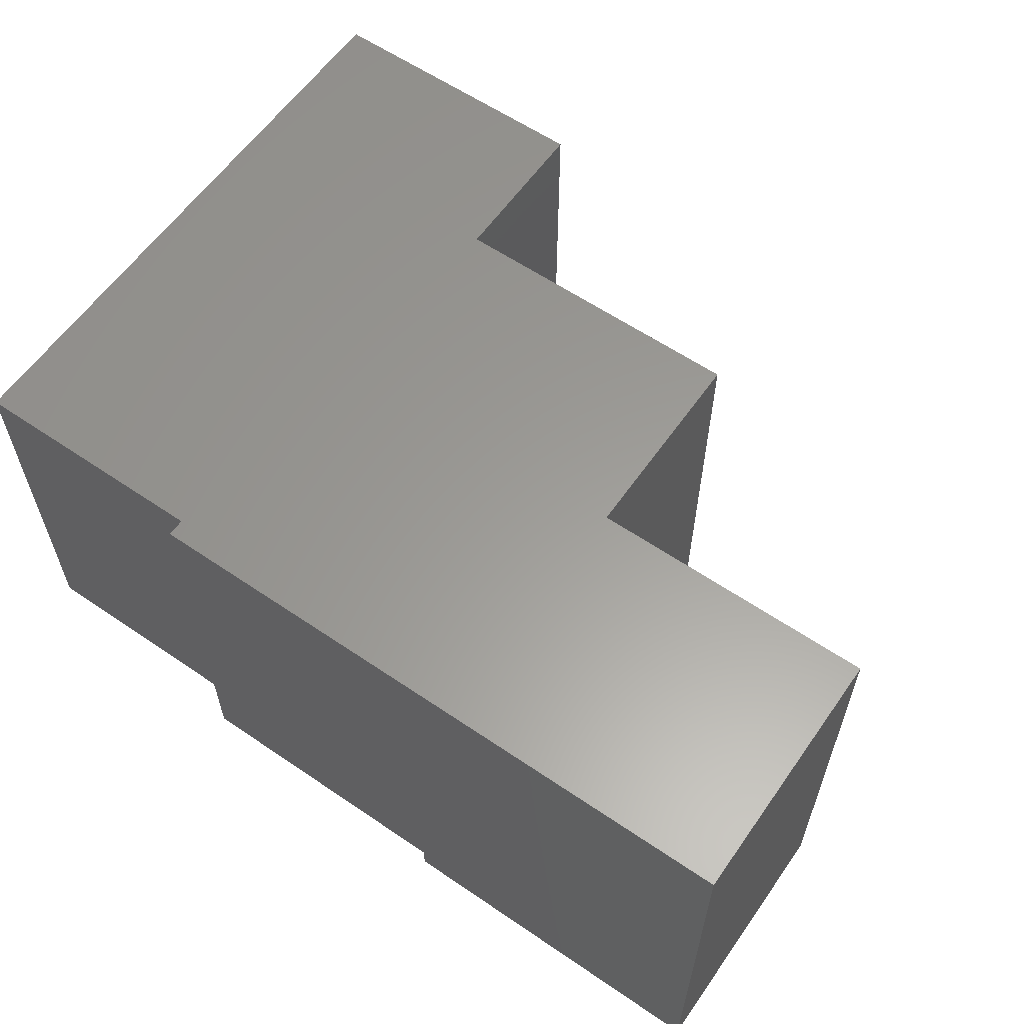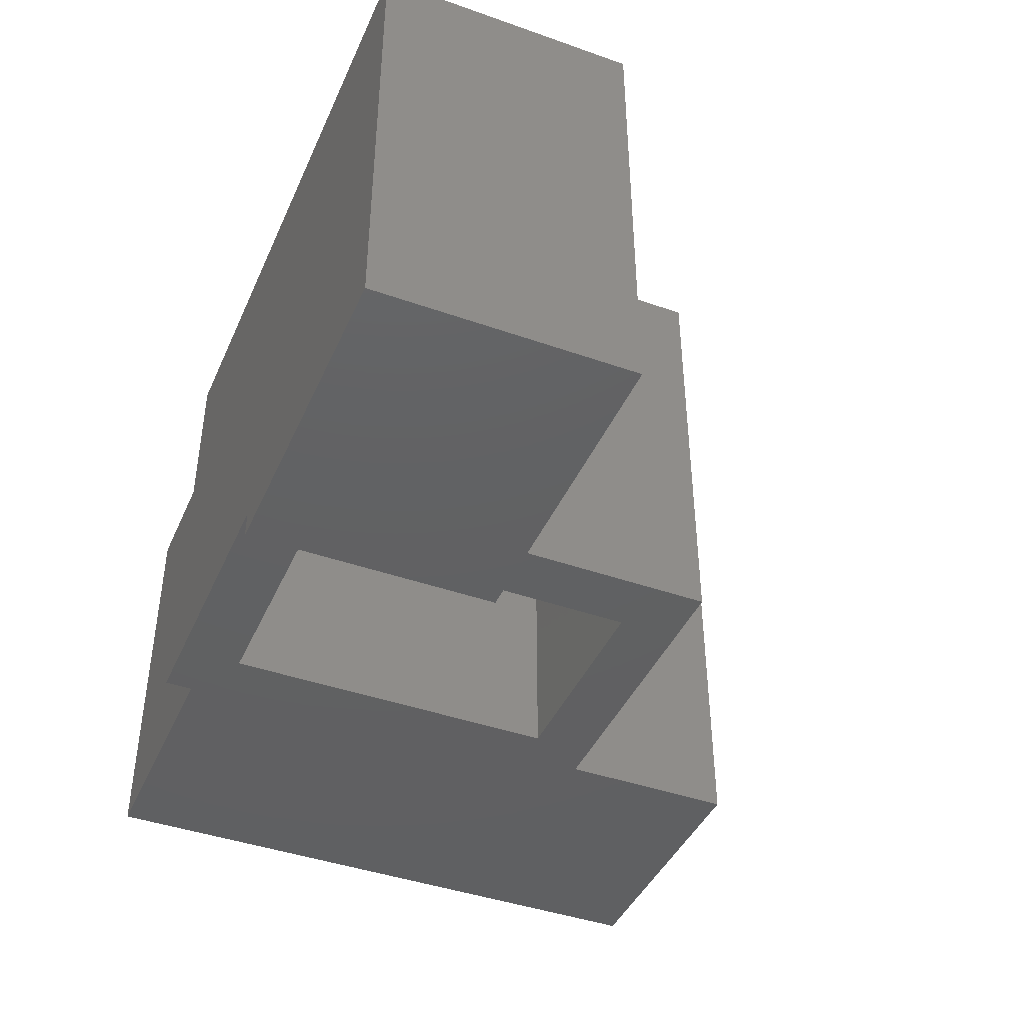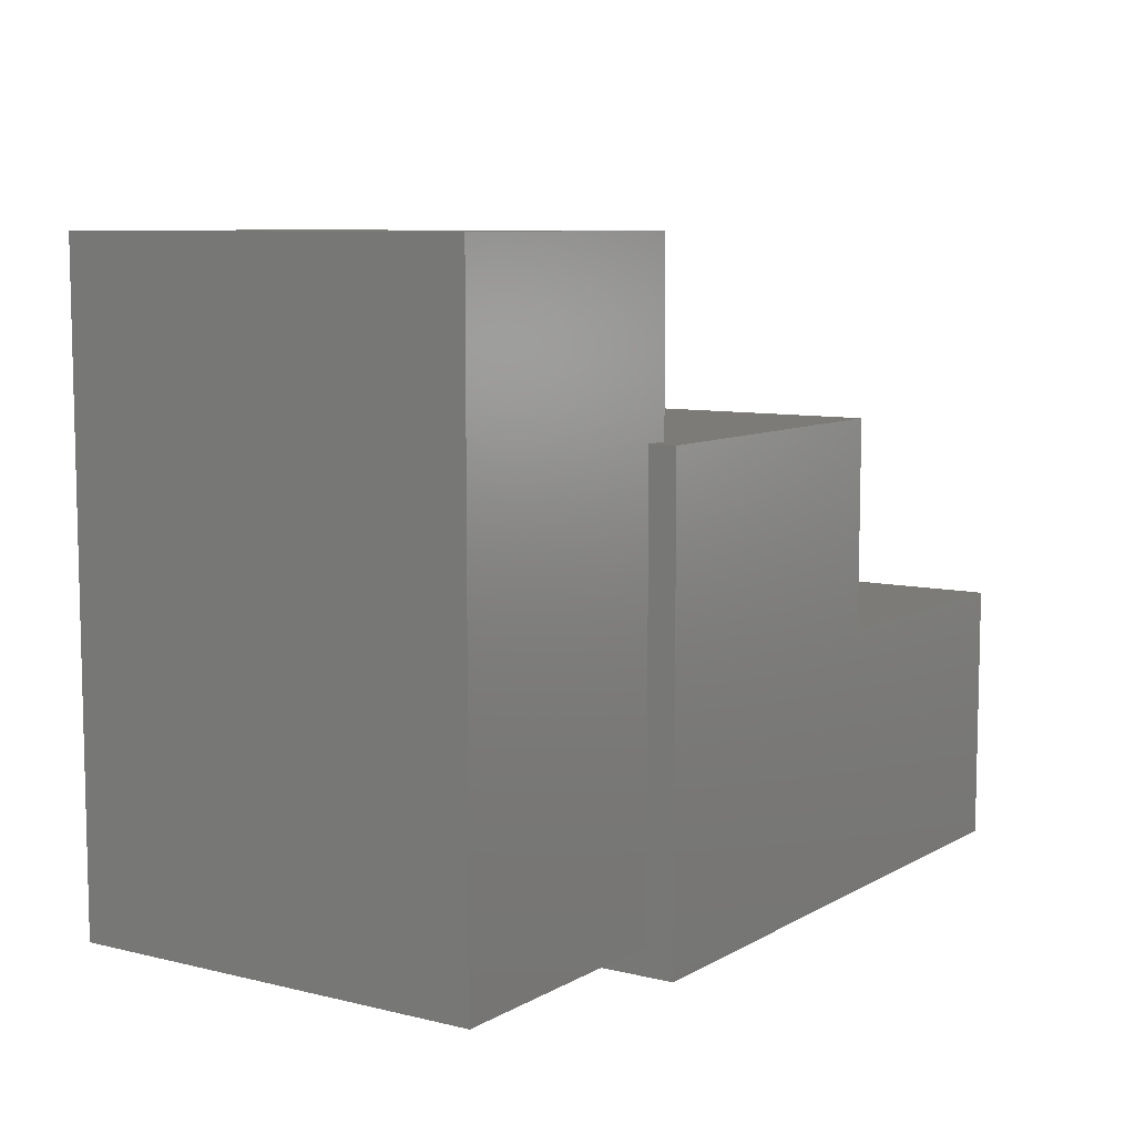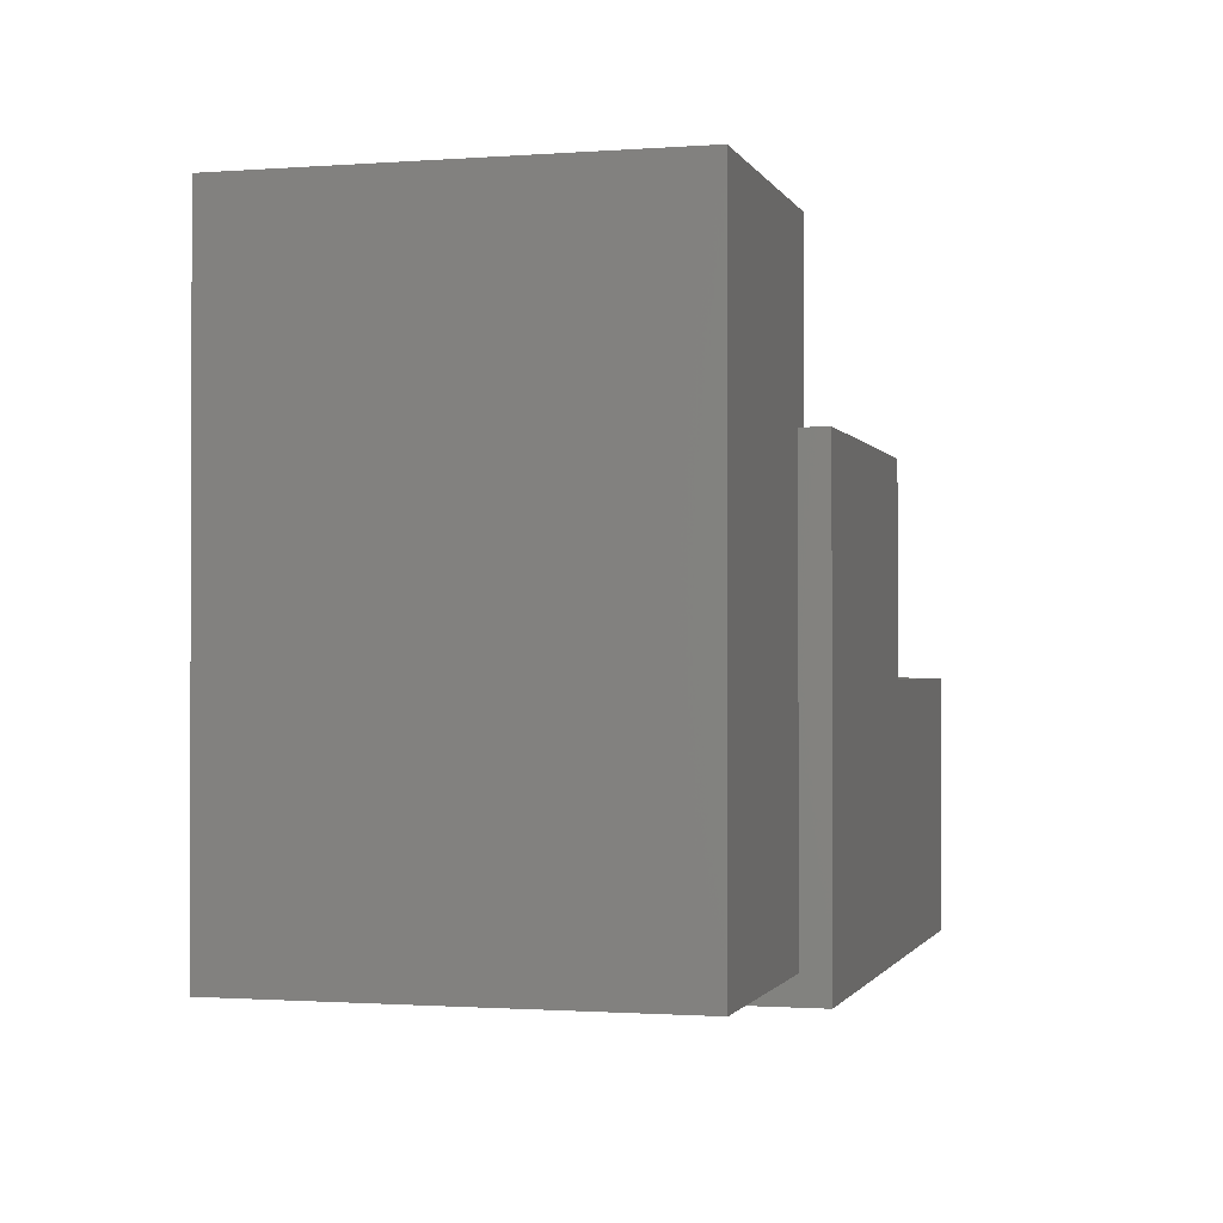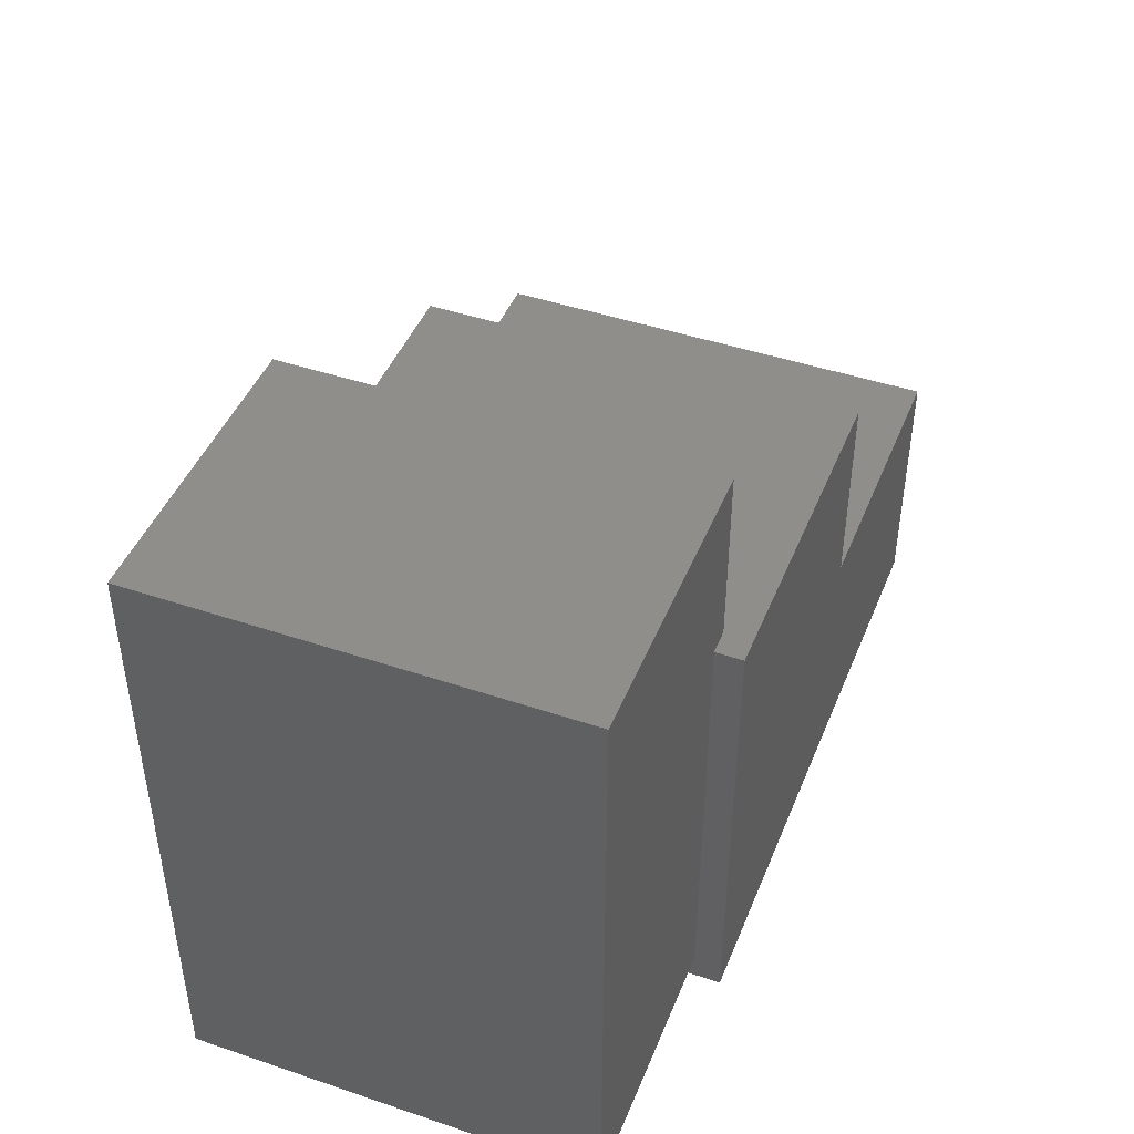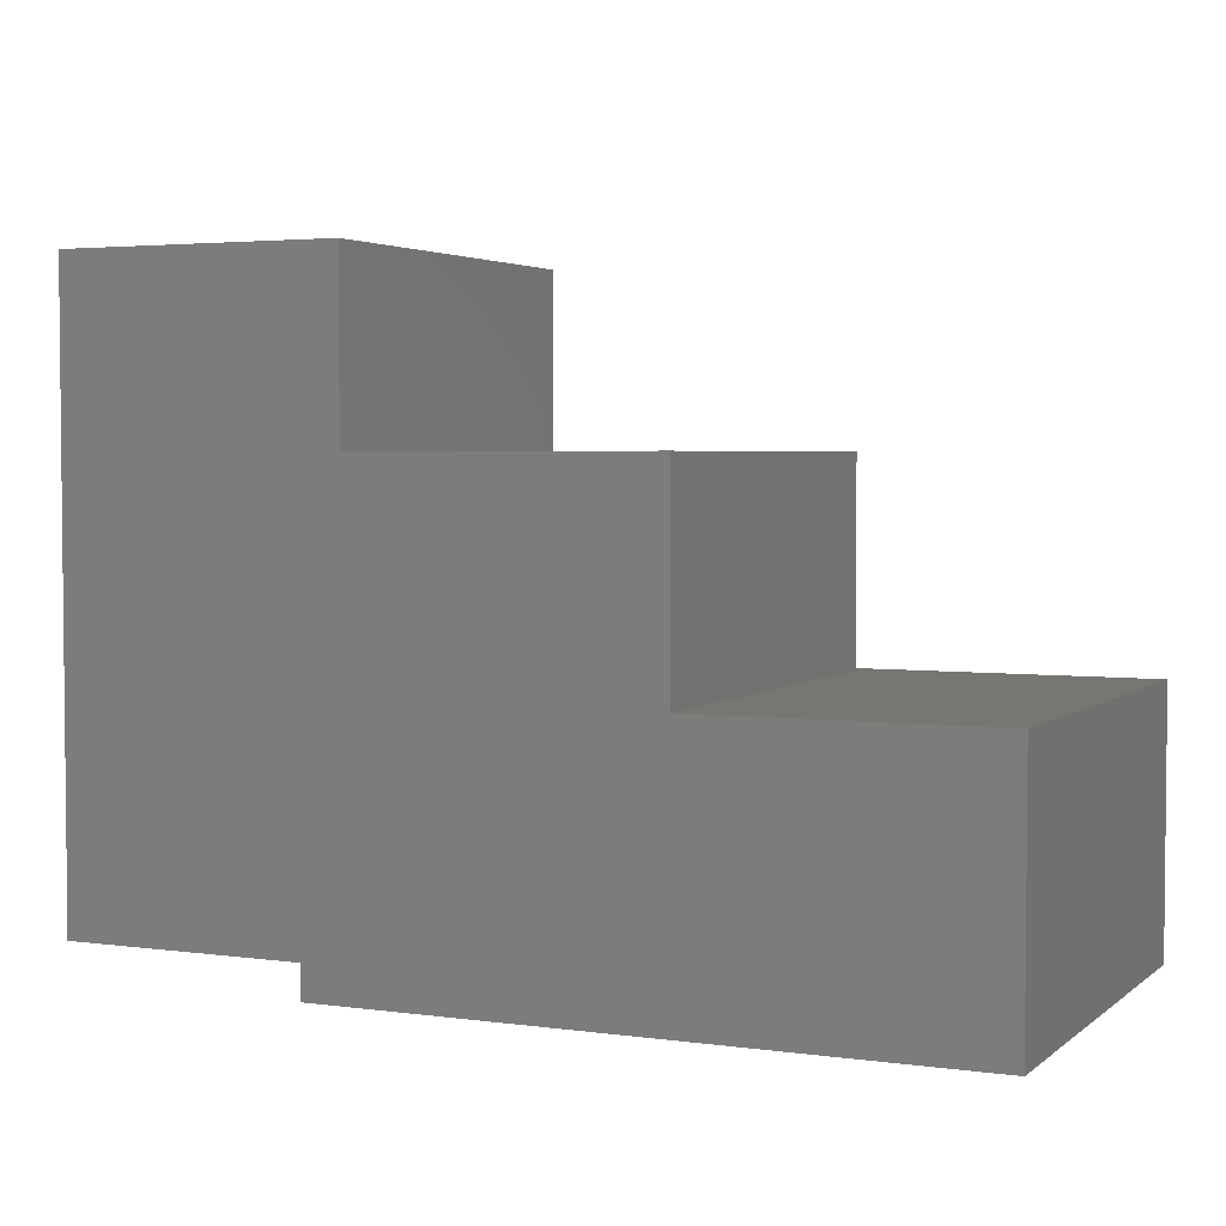
<metadata>
{"format":"stl","ext":"stl","renderer":"f3d","projection":"perspective","resolution":1024,"background":"white","views":[{"elev":60.1,"azim":-145.1,"up":"+Y"},{"elev":-42.6,"azim":-112.8,"up":"+Y"},{"elev":8.2,"azim":123.8,"up":"+Z"},{"elev":-1.1,"azim":105.2,"up":"+Z"},{"elev":45.0,"azim":111.3,"up":"+Z"},{"elev":3.5,"azim":-155.4,"up":"+Z"}]}
</metadata>
<code>
# stl→obj: 42 verts, 76 faces
v 0.3803 -0.1328 0.03906
v 0.1328 -0.1328 0.03906
v 0.1225 -0.1328 -0.03125
v 0.1225 -0.1328 0.2656
v 0.1328 -0.1328 0.4297
v 0.0625 -0.1328 0.5
v 0.0625 -0.1328 0.2656
v 0.7475 -0.1328 0.7031
v 0.4219 -0.1328 0.7031
v 0.4219 -0.1328 0.5
v 0.3803 -0.1328 0.4297
v 0.7475 -0.1328 0
v 0.4507 -0.1328 -0.03125
v 0.4507 -0.1328 -3.469e-18
v 0.4219 0.3359 0.7031
v 0.7475 0.3359 0.7031
v 0.7475 0.3359 0
v 0.4507 0.3359 0
v 0.4507 0.3359 0.5
v 0.4219 0.3359 0.5
v 0.4507 0.3672 0.5
v 0.4507 0.3672 -0.03125
v 0.0625 0.3672 0.5
v 0.3803 0.2969 0.4297
v 0.3803 0.2969 0.03906
v 0.1328 0.2969 0.4297
v 0.1328 0.2969 0.03906
v -0.2656 0.3672 -0.03125
v -0.2656 0.3672 0.2656
v 0.0625 0.3672 0.2656
v -0.2656 -0.1641 -0.03125
v 0.1225 -0.1641 -0.03125
v -0.2656 -0.1641 0.2656
v 0.1225 -0.1641 0.2656
v -0.1953 -0.09375 0.1953
v 0.05222 -0.09375 0.1953
v -0.1953 -0.09375 0.03906
v 0.05222 -0.09375 0.03906
v 0.05222 0.2969 0.1953
v 0.05222 0.2969 0.03906
v -0.1953 0.2969 0.1953
v -0.1953 0.2969 0.03906
f 1 2 3
f 4 3 2
f 4 2 5
f 4 5 6
f 4 6 7
f 8 9 10
f 8 10 11
f 8 11 1
f 8 1 12
f 10 6 11
f 11 6 5
f 3 13 1
f 1 13 14
f 1 14 12
f 9 8 15
f 15 8 16
f 12 17 8
f 8 17 16
f 17 18 16
f 16 18 19
f 16 19 15
f 15 19 20
f 20 10 15
f 15 10 9
f 14 18 12
f 12 18 17
f 21 19 22
f 22 19 18
f 22 18 13
f 13 18 14
f 21 20 19
f 6 10 23
f 23 10 20
f 23 20 21
f 11 24 1
f 1 24 25
f 26 5 27
f 27 5 2
f 2 1 27
f 27 1 25
f 5 26 11
f 11 26 24
f 22 28 29
f 22 29 30
f 22 30 23
f 22 23 21
f 31 28 32
f 32 28 3
f 28 22 3
f 3 22 13
f 29 28 33
f 33 28 31
f 30 7 23
f 23 7 6
f 33 34 4
f 33 4 7
f 33 7 30
f 33 30 29
f 34 32 4
f 4 32 3
f 33 31 34
f 34 31 32
f 25 24 27
f 27 24 26
f 35 36 37
f 37 36 38
f 36 39 38
f 38 39 40
f 39 41 40
f 40 41 42
f 41 35 42
f 42 35 37
f 37 38 42
f 42 38 40
f 35 41 36
f 36 41 39

</code>
